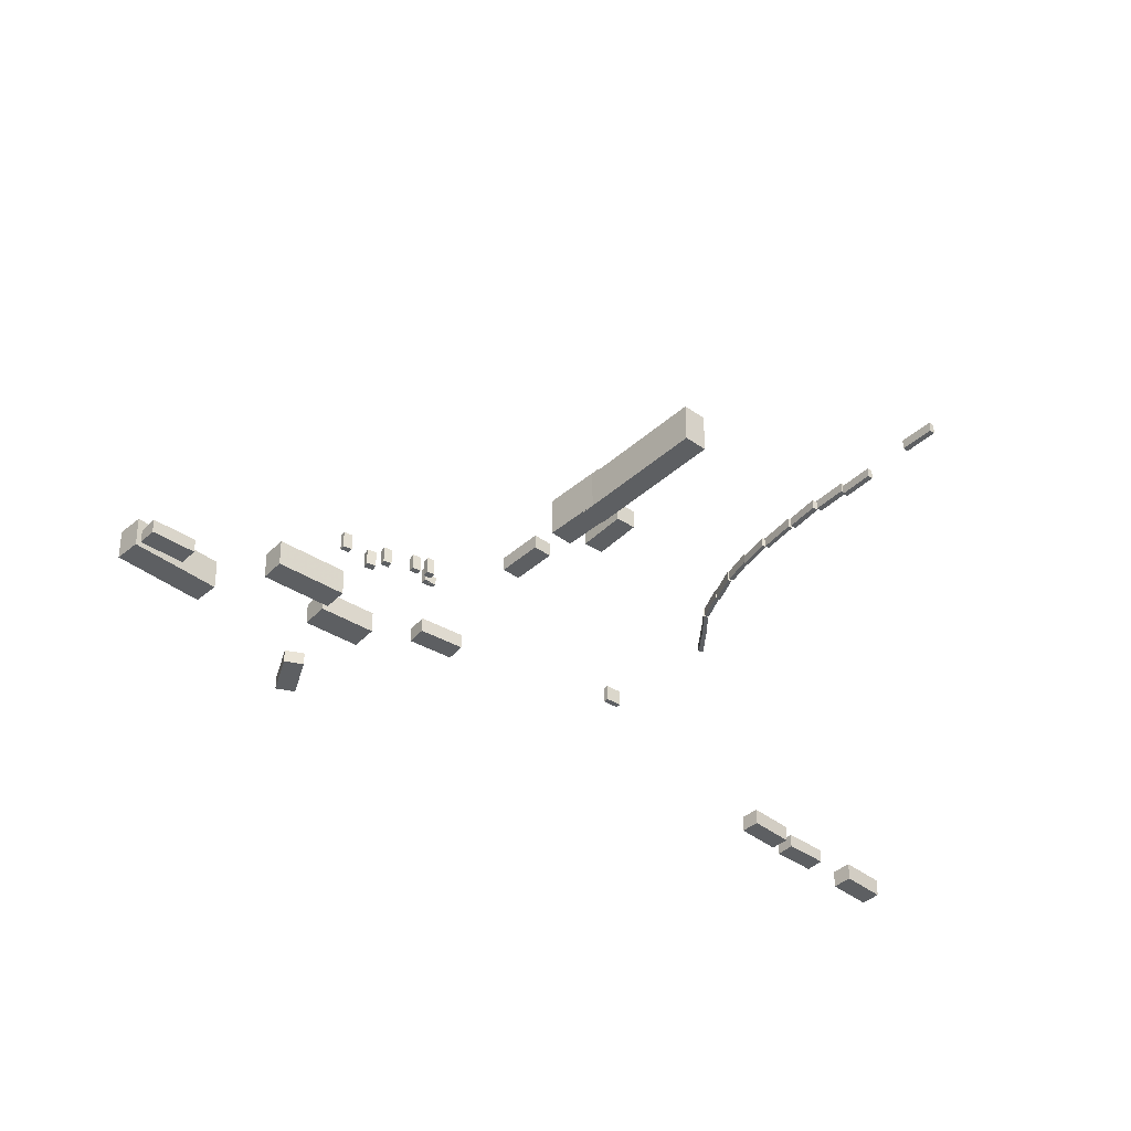
<metadata>
{"format":"obj","ext":"obj","renderer":"f3d","projection":"perspective","resolution":1024,"background":"white","views":[{"elev":-39.5,"azim":49.7,"up":"+Z"}]}
</metadata>
<code>
v -10.05 -18.17 -1.653
v -10.05 -18.17 0.08561
v -10.6 -18.09 -1.653
v -10.6 -18.09 0.08561
v -9.93 -17.26 -1.653
v -9.93 -17.26 0.08561
v -10.48 -17.18 -1.653
v -10.48 -17.18 0.08561
v -9.336 -13.86 -1.621
v -9.336 -13.86 0.03668
v -10 -13.74 -1.621
v -10 -13.74 0.03668
v -9.181 -13.04 -1.621
v -9.181 -13.04 0.03668
v -9.846 -12.92 -1.621
v -9.846 -12.92 0.03668
v -13.34 18.09 -0.3939
v -13.34 18.09 1.302
v -13.87 18.11 -0.3939
v -13.87 18.11 1.302
v -13.28 19.71 -0.3939
v -13.28 19.71 1.302
v -13.8 19.73 -0.3939
v -13.8 19.73 1.302
v -38.19 -59.98 -0.6694
v -38.19 -59.98 0.8666
v -36.18 -60.02 -0.6694
v -36.18 -60.02 0.8666
v -38.29 -64.52 -0.6694
v -38.29 -64.52 0.8666
v -36.28 -64.56 -0.6694
v -36.28 -64.56 0.8666
v -20.81 46.05 0.6581
v -20.81 46.05 2.416
v -22.82 45.92 0.6581
v -22.82 45.92 2.416
v -21.12 50.79 0.6581
v -21.12 50.79 2.416
v -23.13 50.66 0.6581
v -23.13 50.66 2.416
v -9.161 -8.966 -1.489
v -9.161 -8.966 0.07115
v -9.77 -8.911 -1.489
v -9.77 -8.911 0.07115
v -9.088 -8.172 -1.489
v -9.088 -8.172 0.07115
v -9.697 -8.116 -1.489
v -9.697 -8.116 0.07115
v -0.414 19.5 -1.266
v -0.414 19.5 -0.3464
v 1.933 17.79 -1.266
v 1.933 17.79 -0.3464
v -0.6733 19.15 -1.266
v -0.6733 19.15 -0.3464
v 1.673 17.43 -1.266
v 1.673 17.43 -0.3464
v 7.617 14.43 -2.101
v 7.617 14.43 -1.08
v 10.44 13.33 -2.101
v 10.44 13.33 -1.08
v 7.474 14.06 -2.101
v 7.474 14.06 -1.08
v 10.29 12.96 -2.101
v 10.29 12.96 -1.08
v 17.13 11.89 -2.977
v 17.13 11.89 -2.004
v 20.7 11.57 -2.977
v 20.7 11.57 -2.004
v 17.09 11.48 -2.977
v 17.09 11.48 -2.004
v 20.66 11.16 -2.977
v 20.66 11.16 -2.004
v -9.113 -8.415 -1.553
v -9.113 -8.415 -0.7106
v -9.577 -8.376 -1.553
v -9.577 -8.376 -0.7106
v -9.056 -7.728 -1.553
v -9.056 -7.728 -0.7106
v -9.52 -7.69 -1.553
v -9.52 -7.69 -0.7106
v -21.66 52.03 0.6921
v -21.66 52.03 2.191
v -23.63 52.01 0.6921
v -23.63 52.01 2.191
v -21.72 56.61 0.6921
v -21.72 56.61 2.191
v -23.69 56.58 0.6921
v -23.69 56.58 2.191
v 4.657 15.66 -1.762
v 4.657 15.66 -0.8216
v 7.468 14.52 -1.762
v 7.468 14.52 -0.8216
v 4.509 15.29 -1.762
v 4.509 15.29 -0.8216
v 7.319 14.15 -1.762
v 7.319 14.15 -0.8216
v 36.01 11.41 -3.771
v 36.01 11.41 -2.814
v 39.28 11.52 -3.771
v 39.28 11.52 -2.814
v 36.03 10.88 -3.771
v 36.03 10.88 -2.814
v 39.3 10.99 -3.771
v 39.3 10.99 -2.814
v -23.58 -32.93 -0.7762
v -23.58 -32.93 2.396
v -26.3 -33.06 -0.7762
v -26.3 -33.06 2.396
v -24.07 -23.35 -0.7762
v -24.07 -23.35 2.396
v -26.79 -23.49 -0.7762
v -26.79 -23.49 2.396
v 10.37 0.8096 -2.102
v 10.37 0.8096 -0.1477
v 10.34 -1.169 -2.102
v 10.34 -1.169 -0.1477
v 5.589 0.8932 -2.102
v 5.589 0.8932 -0.1477
v 5.554 -1.086 -2.102
v 5.554 -1.086 -0.1477
v -16.27 -3.76 -0.8757
v -16.27 -3.76 0.6933
v -18.29 -3.579 -0.8757
v -18.29 -3.579 0.6933
v -15.85 0.9077 -0.8757
v -15.85 0.9077 0.6933
v -17.88 1.088 -0.8757
v -17.88 1.088 0.6933
v -21.95 61.21 0.5395
v -21.95 61.21 2.457
v -24.12 61.07 0.5395
v -24.12 61.07 2.457
v -22.27 65.96 0.5395
v -22.27 65.96 2.457
v -24.43 65.82 0.5395
v -24.43 65.82 2.457
v -19.62 -13.56 -1.087
v -19.62 -13.56 1.181
v -22.42 -13.42 -1.087
v -22.42 -13.42 1.181
v -19.33 -7.657 -1.087
v -19.33 -7.657 1.181
v -22.13 -7.518 -1.087
v -22.13 -7.518 1.181
v 23.13 -1.74 -2.358
v 23.13 -1.74 1.531
v 23.19 -4.069 -2.358
v 23.19 -4.069 1.531
v 9.124 -2.091 -2.358
v 9.124 -2.091 1.531
v 9.182 -4.421 -2.358
v 9.182 -4.421 1.531
v 24.62 11.55 -3.409
v 24.62 11.55 -2.5
v 27.89 11.55 -3.409
v 27.89 11.55 -2.5
v 24.62 11.02 -3.409
v 24.62 11.02 -2.5
v 27.89 11.02 -3.409
v 27.89 11.02 -2.5
v 1.975 17.72 -1.579
v 1.975 17.72 -0.5999
v 4.384 15.83 -1.579
v 4.384 15.83 -0.5999
v 1.718 17.39 -1.579
v 1.718 17.39 -0.5999
v 4.127 15.5 -1.579
v 4.127 15.5 -0.5999
v 11.17 -2.013 -2.253
v 11.17 -2.013 1.711
v 11.28 -4.35 -2.253
v 11.28 -4.35 1.711
v 4.761 -2.311 -2.253
v 4.761 -2.311 1.711
v 4.87 -4.648 -2.253
v 4.87 -4.648 1.711
v -7.941 -9.636 -1.634
v -7.941 -9.636 0.1178
v -8.624 -9.52 -1.634
v -8.624 -9.52 0.1178
v -7.814 -8.891 -1.634
v -7.814 -8.891 0.1178
v -8.496 -8.774 -1.634
v -8.496 -8.774 0.1178
v 20.99 11.69 -3.107
v 20.99 11.69 -2.197
v 24.26 11.46 -3.107
v 24.26 11.46 -2.197
v 20.95 11.16 -3.107
v 20.95 11.16 -2.197
v 24.22 10.92 -3.107
v 24.22 10.92 -2.197
v 13.73 12.47 -2.603
v 13.73 12.47 -1.687
v 16.8 11.92 -2.603
v 16.8 11.92 -1.687
v 13.65 12.06 -2.603
v 13.65 12.06 -1.687
v 16.72 11.51 -2.603
v 16.72 11.51 -1.687
v 27.98 11.63 -3.758
v 27.98 11.63 -2.848
v 31.26 11.63 -3.758
v 31.26 11.63 -2.848
v 27.98 11.11 -3.758
v 27.98 11.11 -2.848
v 31.26 11.11 -3.758
v 31.26 11.11 -2.848
v -8.505 -10.97 -1.483
v -8.505 -10.97 0.1444
v -9.067 -10.9 -1.483
v -9.067 -10.9 0.1444
v -8.387 -10.1 -1.483
v -8.387 -10.1 0.1444
v -8.948 -10.02 -1.483
v -8.948 -10.02 0.1444
v -28.95 -8.988 -0.233
v -28.95 -8.988 1.154
v -29.83 -10.82 -0.233
v -29.83 -10.82 1.154
v -33.2 -6.948 -0.233
v -33.2 -6.948 1.154
v -34.08 -8.778 -0.233
v -34.08 -8.778 1.154
v -16.55 -20.99 -1.252
v -16.55 -20.99 1.559
v -19.1 -20.89 -1.252
v -19.1 -20.89 1.559
v -16.27 -13.59 -1.252
v -16.27 -13.59 1.559
v -18.83 -13.49 -1.252
v -18.83 -13.49 1.559
v -10.76 -14.83 -1.544
v -10.76 -14.83 0.1379
v -11.45 -14.64 -1.544
v -11.45 -14.64 0.1379
v -10.51 -13.92 -1.544
v -10.51 -13.92 0.1379
v -11.2 -13.74 -1.544
v -11.2 -13.74 0.1379
v -20.69 -32.92 -1.073
v -20.69 -32.92 0.4144
v -22.71 -32.88 -1.073
v -22.71 -32.88 0.4144
v -20.6 -28.17 -1.073
v -20.6 -28.17 0.4144
v -22.62 -28.13 -1.073
v -22.62 -28.13 0.4144
v 10.76 13.23 -2.301
v 10.76 13.23 -1.329
v 13.57 12.57 -2.301
v 13.57 12.57 -1.329
v 10.67 12.82 -2.301
v 10.67 12.82 -1.329
v 13.48 12.16 -2.301
v 13.48 12.16 -1.329
v 1.793 -2.371 -1.875
v 1.793 -2.371 -0.4021
v 1.847 -4.231 -1.875
v 1.847 -4.231 -0.4021
v -2.759 -2.503 -1.875
v -2.759 -2.503 -0.4021
v -2.705 -4.363 -1.875
v -2.705 -4.363 -0.4021
f 2 4 1
f 5 2 1
f 1 4 3
f 3 5 1
f 2 8 4
f 6 2 5
f 6 8 2
f 4 8 3
f 7 5 3
f 3 8 7
f 7 6 5
f 8 6 7
f 10 12 9
f 13 10 9
f 9 12 11
f 11 13 9
f 10 16 12
f 14 10 13
f 14 16 10
f 12 16 11
f 15 13 11
f 11 16 15
f 15 14 13
f 16 14 15
f 18 20 17
f 21 18 17
f 17 20 19
f 19 21 17
f 18 24 20
f 22 18 21
f 22 24 18
f 20 24 19
f 23 21 19
f 19 24 23
f 23 22 21
f 24 22 23
f 26 28 25
f 29 26 25
f 25 28 27
f 27 29 25
f 26 32 28
f 30 26 29
f 30 32 26
f 28 32 27
f 31 29 27
f 27 32 31
f 31 30 29
f 32 30 31
f 34 36 33
f 37 34 33
f 33 36 35
f 35 37 33
f 34 40 36
f 38 34 37
f 38 40 34
f 36 40 35
f 39 37 35
f 35 40 39
f 39 38 37
f 40 38 39
f 42 44 41
f 45 42 41
f 41 44 43
f 43 45 41
f 42 48 44
f 46 42 45
f 46 48 42
f 44 48 43
f 47 45 43
f 43 48 47
f 47 46 45
f 48 46 47
f 50 52 49
f 53 50 49
f 49 52 51
f 51 53 49
f 50 56 52
f 54 50 53
f 54 56 50
f 52 56 51
f 55 53 51
f 51 56 55
f 55 54 53
f 56 54 55
f 58 60 57
f 61 58 57
f 57 60 59
f 59 61 57
f 58 64 60
f 62 58 61
f 62 64 58
f 60 64 59
f 63 61 59
f 59 64 63
f 63 62 61
f 64 62 63
f 66 68 65
f 69 66 65
f 65 68 67
f 67 69 65
f 66 72 68
f 70 66 69
f 70 72 66
f 68 72 67
f 71 69 67
f 67 72 71
f 71 70 69
f 72 70 71
f 74 76 73
f 77 74 73
f 73 76 75
f 75 77 73
f 74 80 76
f 78 74 77
f 78 80 74
f 76 80 75
f 79 77 75
f 75 80 79
f 79 78 77
f 80 78 79
f 82 84 81
f 85 82 81
f 81 84 83
f 83 85 81
f 82 88 84
f 86 82 85
f 86 88 82
f 84 88 83
f 87 85 83
f 83 88 87
f 87 86 85
f 88 86 87
f 90 92 89
f 93 90 89
f 89 92 91
f 91 93 89
f 90 96 92
f 94 90 93
f 94 96 90
f 92 96 91
f 95 93 91
f 91 96 95
f 95 94 93
f 96 94 95
f 98 100 97
f 101 98 97
f 97 100 99
f 99 101 97
f 98 104 100
f 102 98 101
f 102 104 98
f 100 104 99
f 103 101 99
f 99 104 103
f 103 102 101
f 104 102 103
f 106 108 105
f 109 106 105
f 105 108 107
f 107 109 105
f 106 112 108
f 110 106 109
f 110 112 106
f 108 112 107
f 111 109 107
f 107 112 111
f 111 110 109
f 112 110 111
f 114 116 113
f 117 114 113
f 113 116 115
f 115 117 113
f 114 120 116
f 118 114 117
f 118 120 114
f 116 120 115
f 119 117 115
f 115 120 119
f 119 118 117
f 120 118 119
f 122 124 121
f 125 122 121
f 121 124 123
f 123 125 121
f 122 128 124
f 126 122 125
f 126 128 122
f 124 128 123
f 127 125 123
f 123 128 127
f 127 126 125
f 128 126 127
f 130 132 129
f 133 130 129
f 129 132 131
f 131 133 129
f 130 136 132
f 134 130 133
f 134 136 130
f 132 136 131
f 135 133 131
f 131 136 135
f 135 134 133
f 136 134 135
f 138 140 137
f 141 138 137
f 137 140 139
f 139 141 137
f 138 144 140
f 142 138 141
f 142 144 138
f 140 144 139
f 143 141 139
f 139 144 143
f 143 142 141
f 144 142 143
f 146 148 145
f 149 146 145
f 145 148 147
f 147 149 145
f 146 152 148
f 150 146 149
f 150 152 146
f 148 152 147
f 151 149 147
f 147 152 151
f 151 150 149
f 152 150 151
f 154 156 153
f 157 154 153
f 153 156 155
f 155 157 153
f 154 160 156
f 158 154 157
f 158 160 154
f 156 160 155
f 159 157 155
f 155 160 159
f 159 158 157
f 160 158 159
f 162 164 161
f 165 162 161
f 161 164 163
f 163 165 161
f 162 168 164
f 166 162 165
f 166 168 162
f 164 168 163
f 167 165 163
f 163 168 167
f 167 166 165
f 168 166 167
f 170 172 169
f 173 170 169
f 169 172 171
f 171 173 169
f 170 176 172
f 174 170 173
f 174 176 170
f 172 176 171
f 175 173 171
f 171 176 175
f 175 174 173
f 176 174 175
f 178 180 177
f 181 178 177
f 177 180 179
f 179 181 177
f 178 184 180
f 182 178 181
f 182 184 178
f 180 184 179
f 183 181 179
f 179 184 183
f 183 182 181
f 184 182 183
f 186 188 185
f 189 186 185
f 185 188 187
f 187 189 185
f 186 192 188
f 190 186 189
f 190 192 186
f 188 192 187
f 191 189 187
f 187 192 191
f 191 190 189
f 192 190 191
f 194 196 193
f 197 194 193
f 193 196 195
f 195 197 193
f 194 200 196
f 198 194 197
f 198 200 194
f 196 200 195
f 199 197 195
f 195 200 199
f 199 198 197
f 200 198 199
f 202 204 201
f 205 202 201
f 201 204 203
f 203 205 201
f 202 208 204
f 206 202 205
f 206 208 202
f 204 208 203
f 207 205 203
f 203 208 207
f 207 206 205
f 208 206 207
f 210 212 209
f 213 210 209
f 209 212 211
f 211 213 209
f 210 216 212
f 214 210 213
f 214 216 210
f 212 216 211
f 215 213 211
f 211 216 215
f 215 214 213
f 216 214 215
f 218 220 217
f 221 218 217
f 217 220 219
f 219 221 217
f 218 224 220
f 222 218 221
f 222 224 218
f 220 224 219
f 223 221 219
f 219 224 223
f 223 222 221
f 224 222 223
f 226 228 225
f 229 226 225
f 225 228 227
f 227 229 225
f 226 232 228
f 230 226 229
f 230 232 226
f 228 232 227
f 231 229 227
f 227 232 231
f 231 230 229
f 232 230 231
f 234 236 233
f 237 234 233
f 233 236 235
f 235 237 233
f 234 240 236
f 238 234 237
f 238 240 234
f 236 240 235
f 239 237 235
f 235 240 239
f 239 238 237
f 240 238 239
f 242 244 241
f 245 242 241
f 241 244 243
f 243 245 241
f 242 248 244
f 246 242 245
f 246 248 242
f 244 248 243
f 247 245 243
f 243 248 247
f 247 246 245
f 248 246 247
f 250 252 249
f 253 250 249
f 249 252 251
f 251 253 249
f 250 256 252
f 254 250 253
f 254 256 250
f 252 256 251
f 255 253 251
f 251 256 255
f 255 254 253
f 256 254 255
f 258 260 257
f 261 258 257
f 257 260 259
f 259 261 257
f 258 264 260
f 262 258 261
f 262 264 258
f 260 264 259
f 263 261 259
f 259 264 263
f 263 262 261
f 264 262 263

</code>
